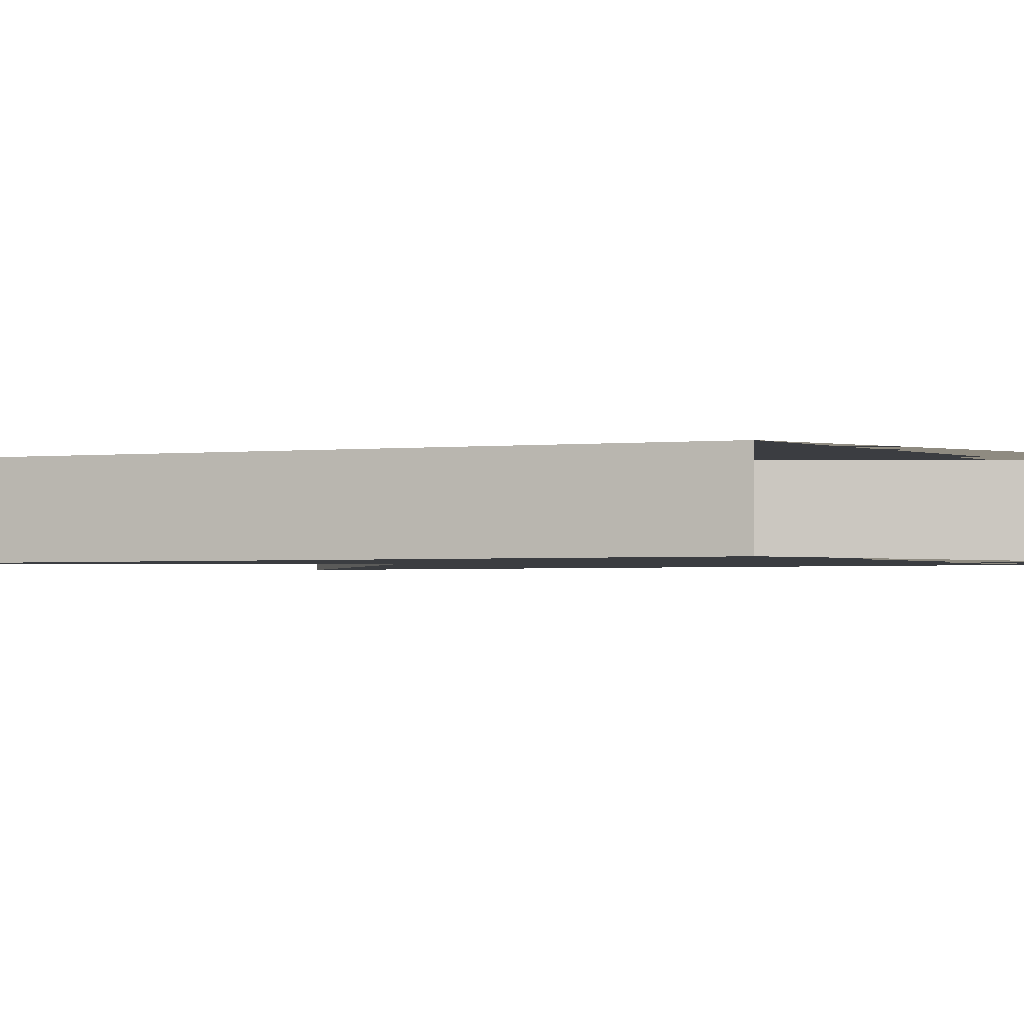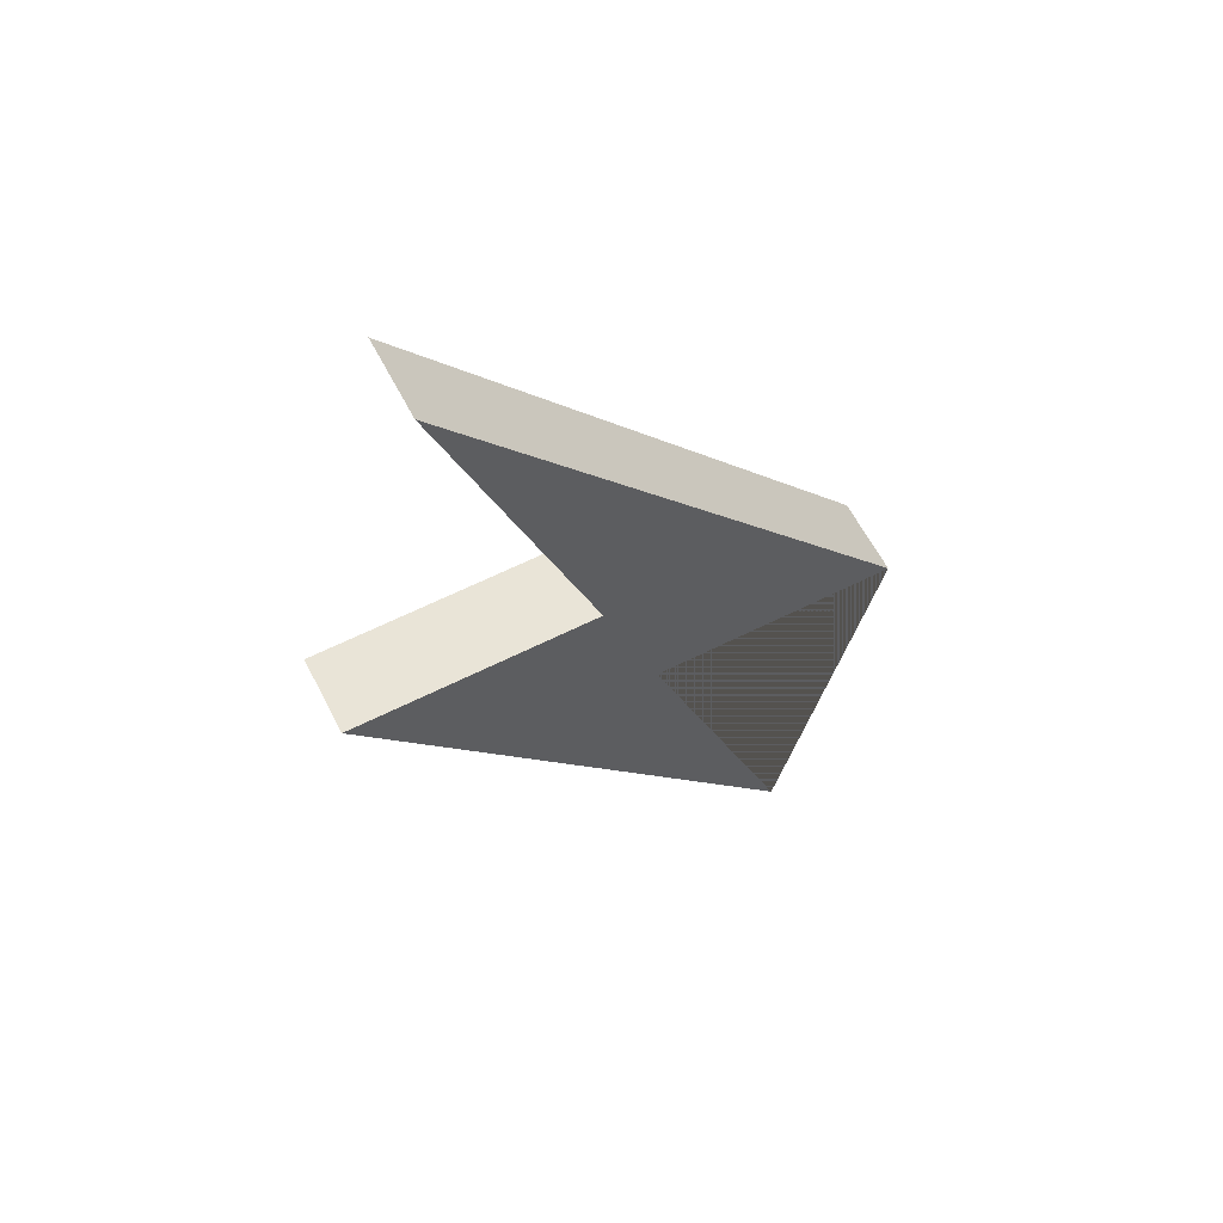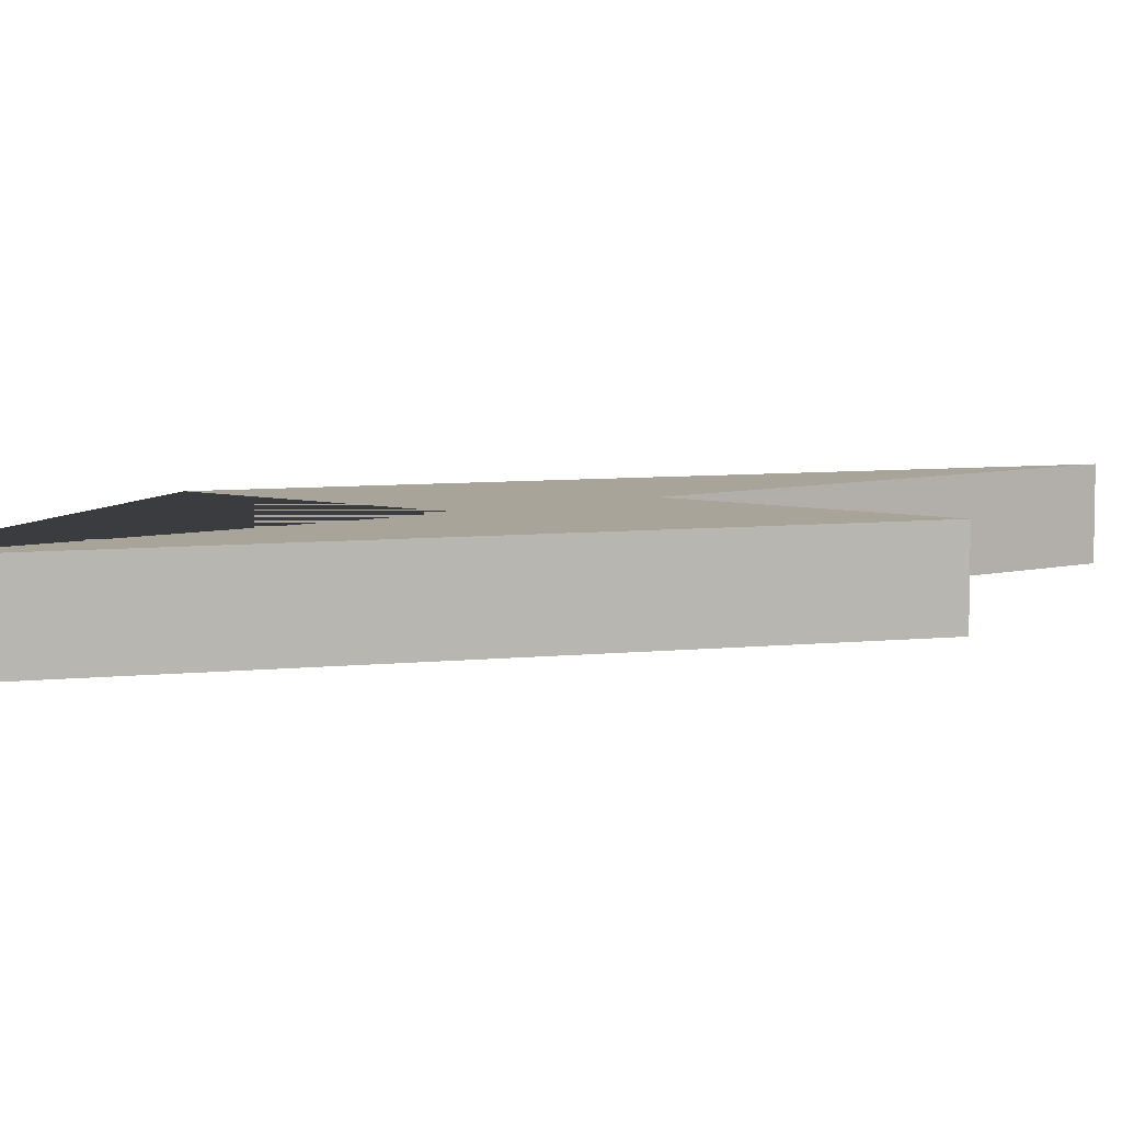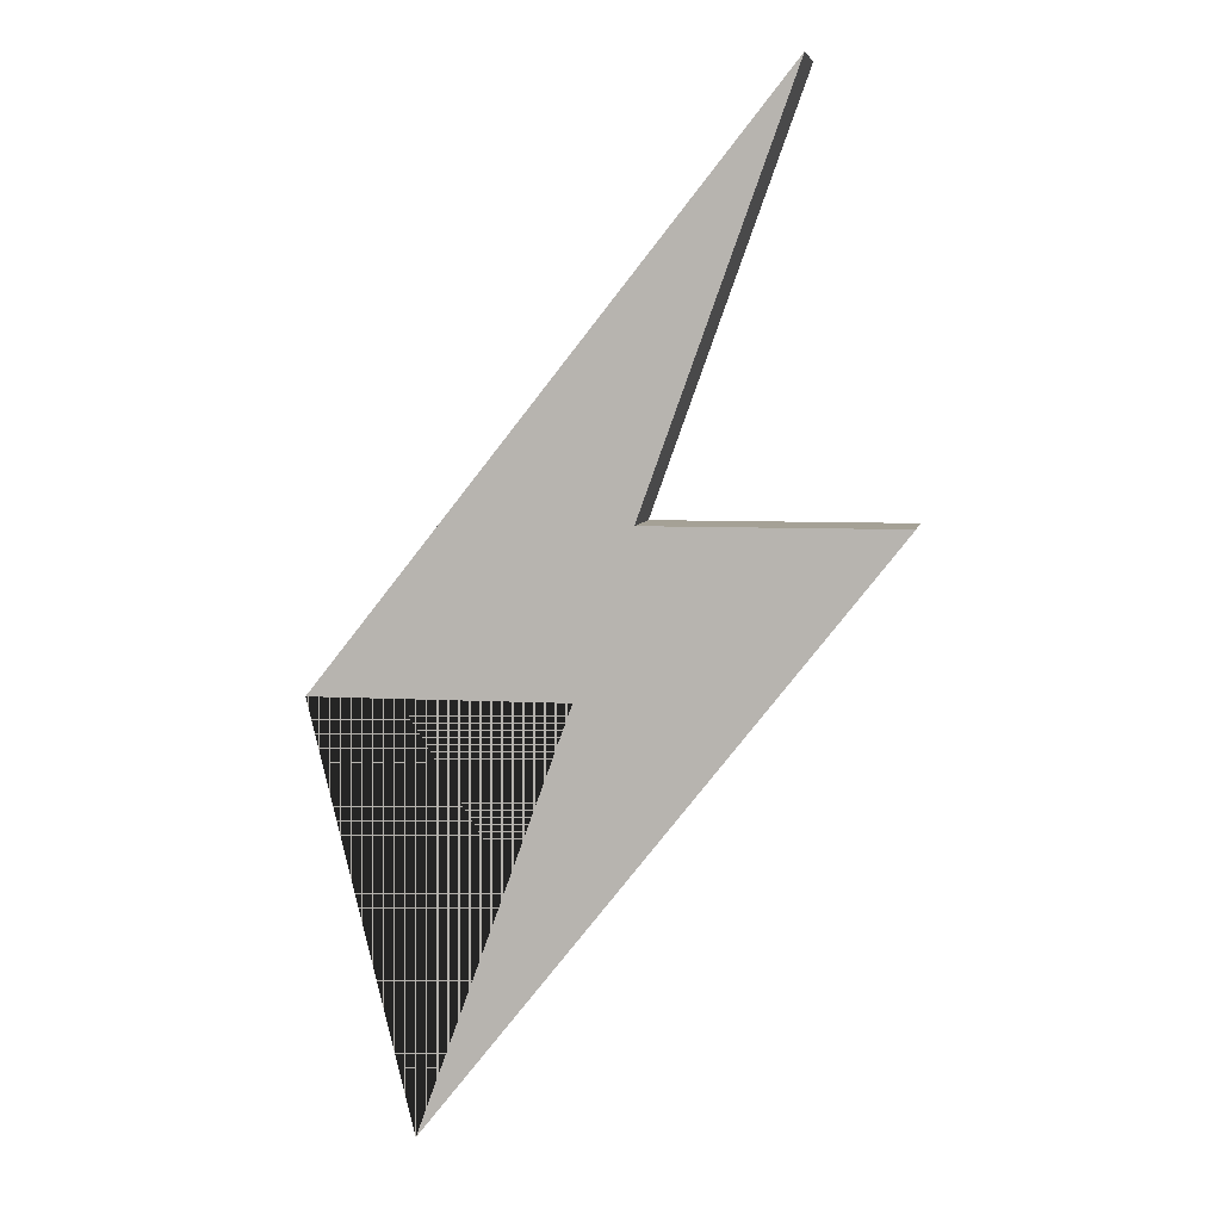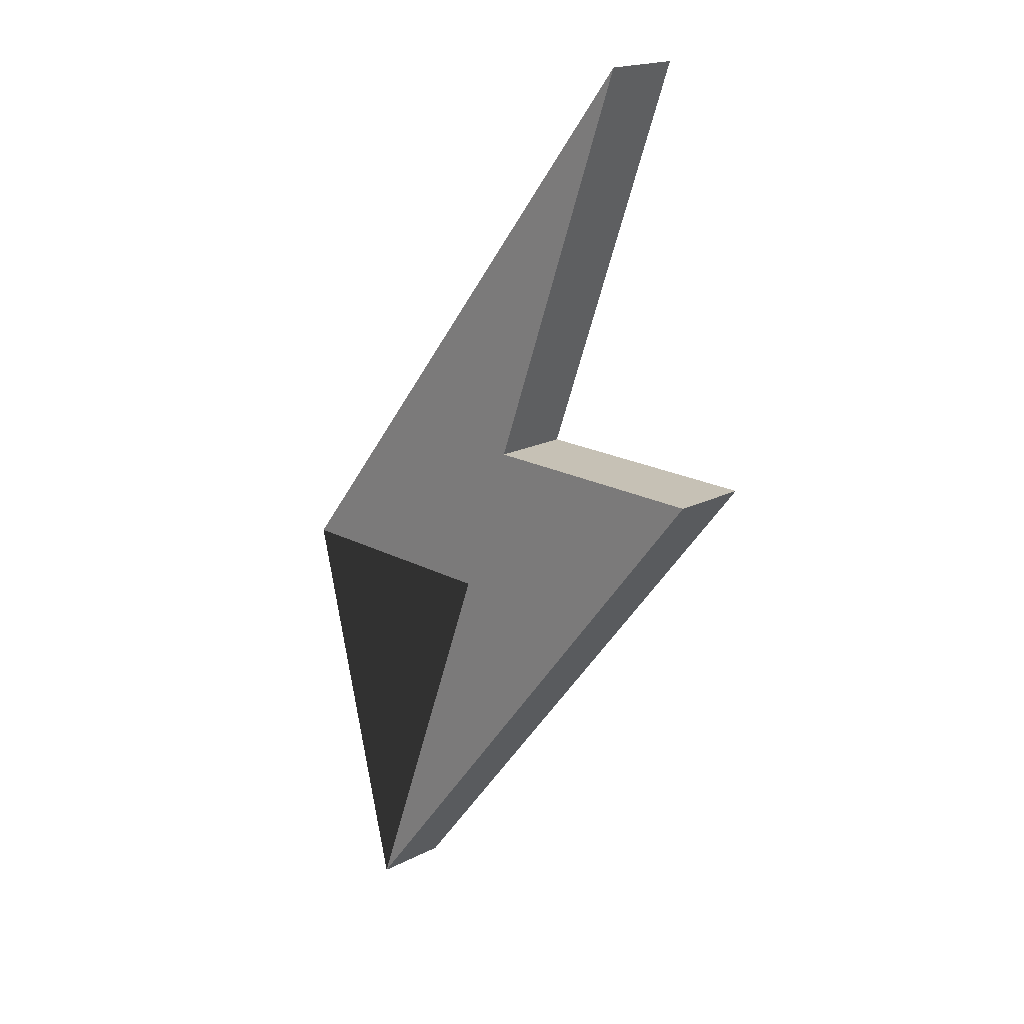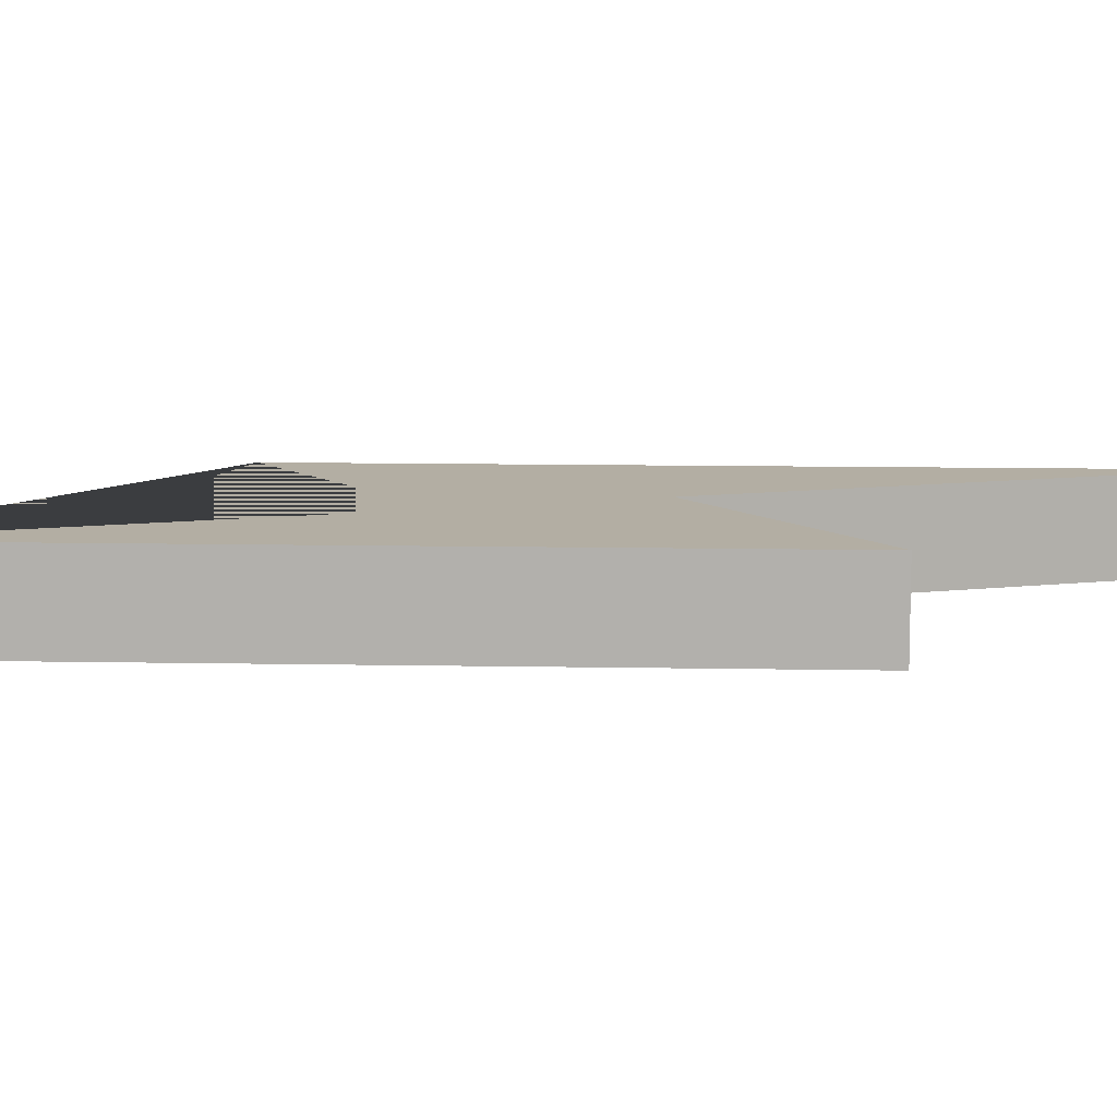
<metadata>
{"format":"obj","ext":"obj","renderer":"f3d","projection":"perspective","resolution":1024,"background":"white","views":[{"elev":-2.3,"azim":71.2,"up":"+Y"},{"elev":61.1,"azim":-27.2,"up":"+Z"},{"elev":7.1,"azim":-145.4,"up":"+Y"},{"elev":6.1,"azim":-170.0,"up":"+Z"},{"elev":18.8,"azim":-134.3,"up":"+Z"},{"elev":10.9,"azim":-125.8,"up":"+Y"}]}
</metadata>
<code>
o Vert
v -0.3182 0.07162 0.8858
v 0.5003 0.07162 -0.1448
v 0.05001 0.07162 -0.1448
v 0.3187 0.07162 -0.8856
v -0.4997 0.07162 0.1447
v -0.05113 0.07162 0.1447
v -0.3182 -0.07162 0.8858
v 0.5003 -0.07162 -0.1448
v 0.05001 -0.07162 -0.1448
v 0.3187 -0.07162 -0.8856
v -0.4997 -0.07162 0.1447
v -0.05113 -0.07162 0.1447
f 2 1 6 5 4 3
f 8 9 10 11 12 7
f 6 1 7 12
f 6 12 11 5
f 2 8 7 1
f 3 9 8 2
f 4 10 9 3
f 5 11 10 4

</code>
